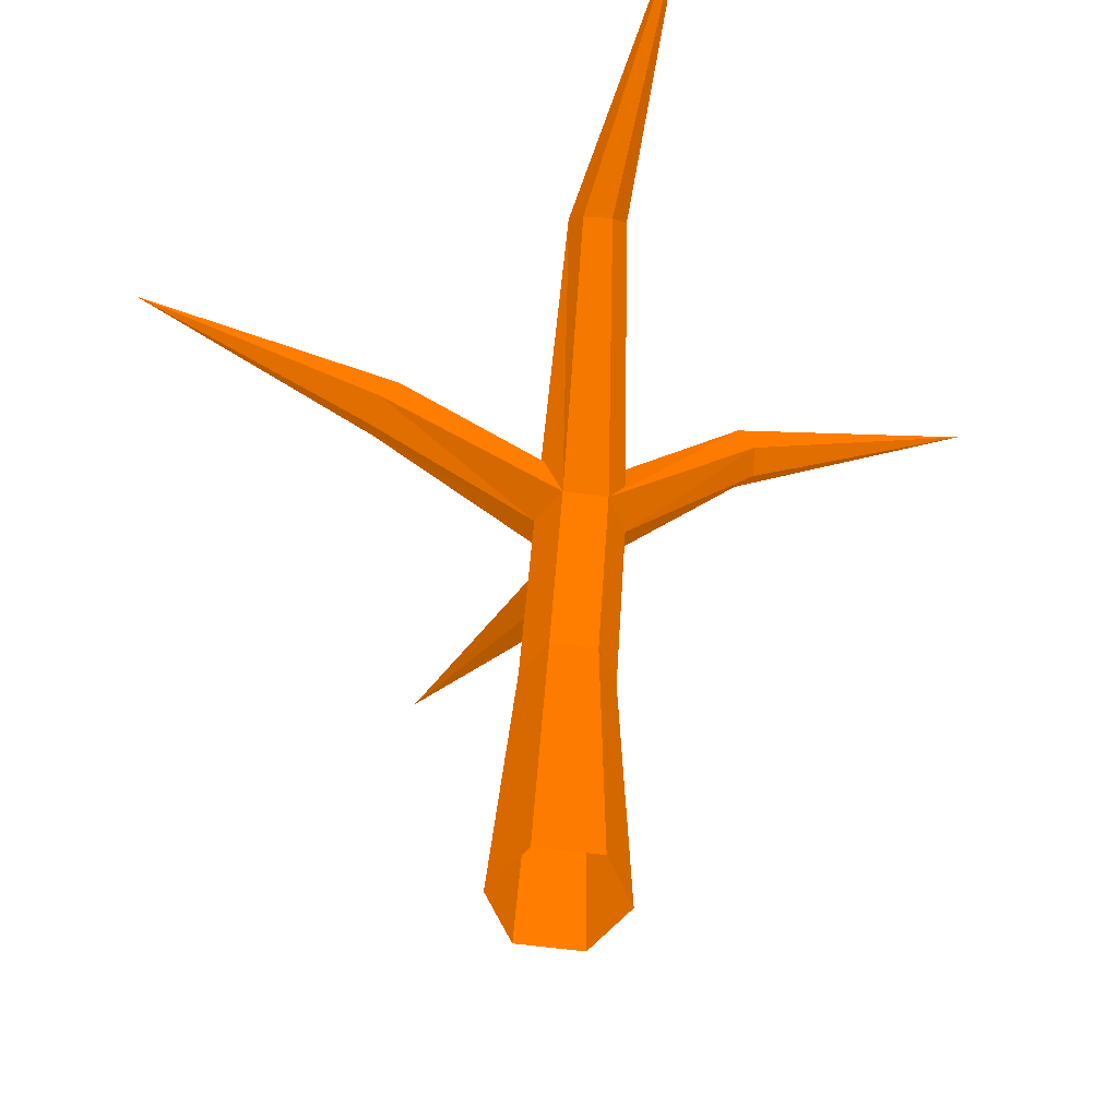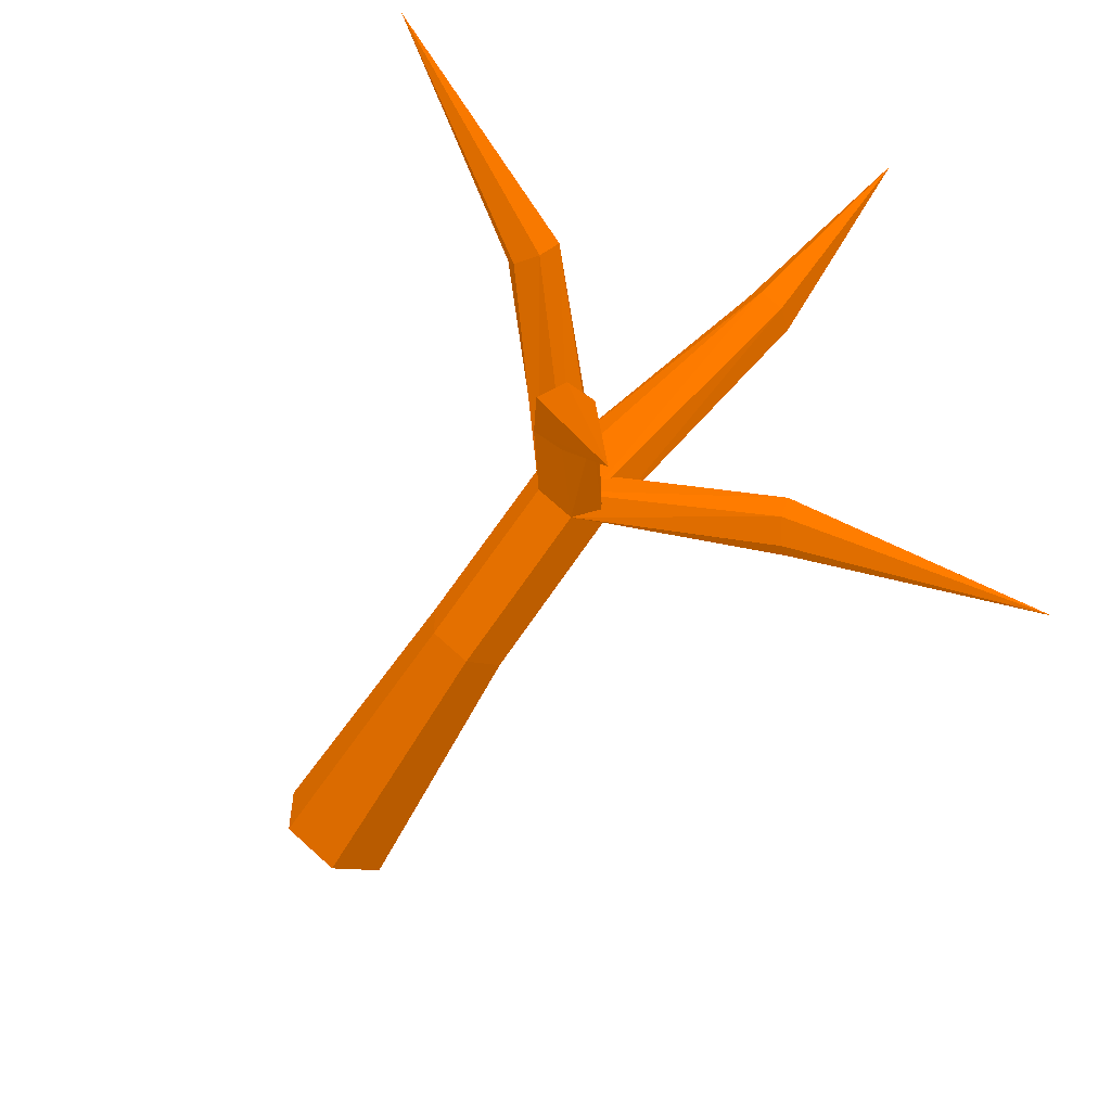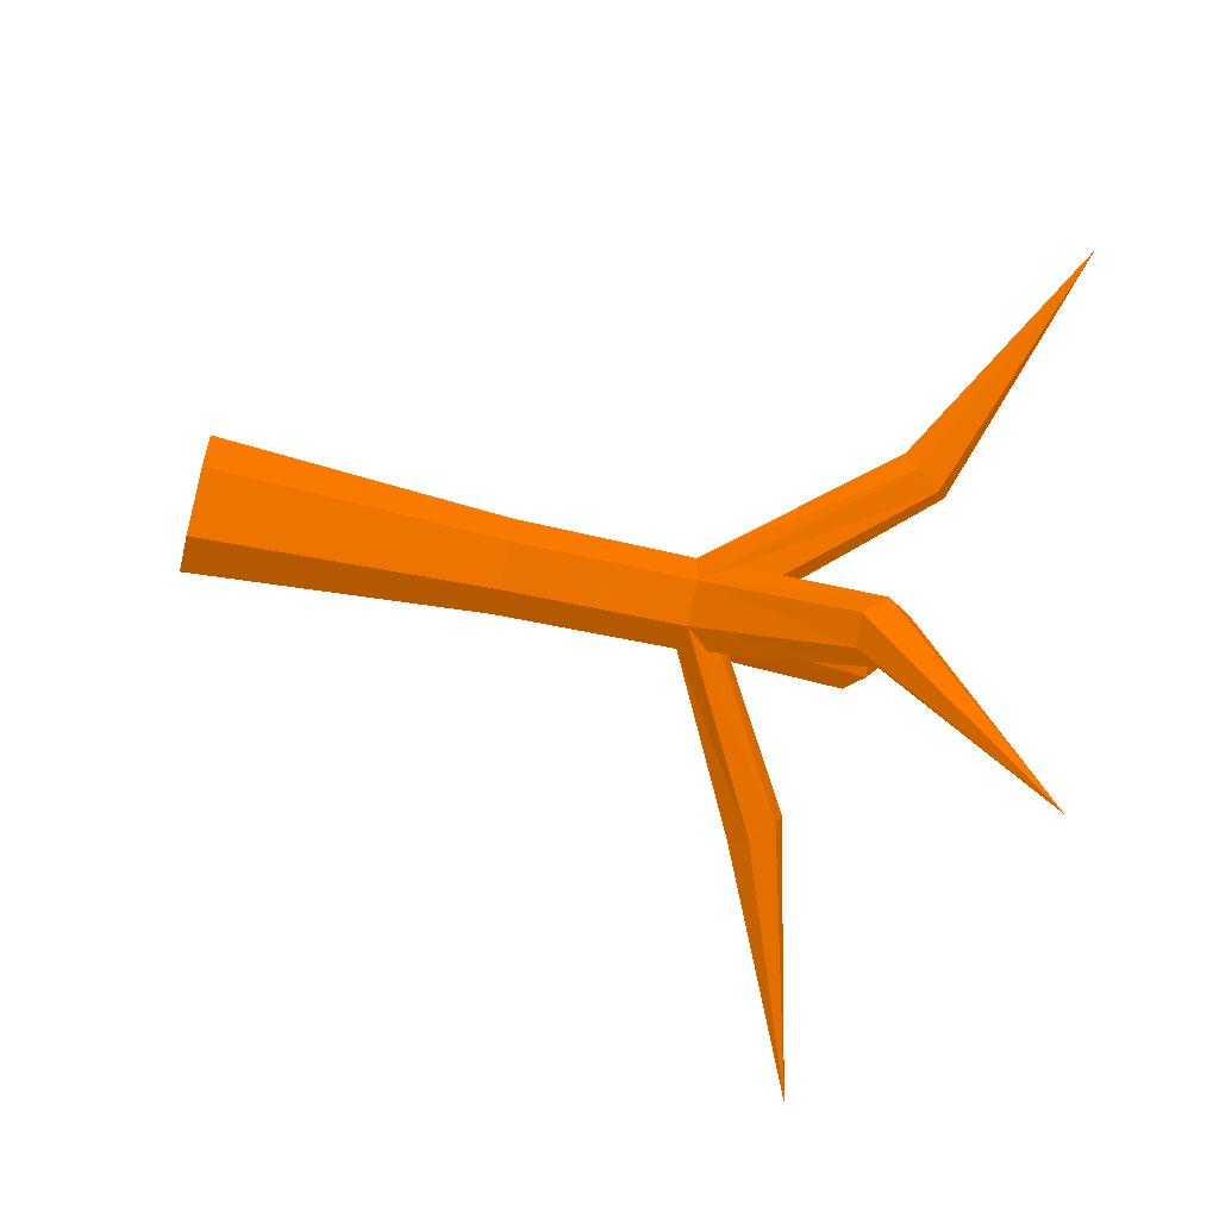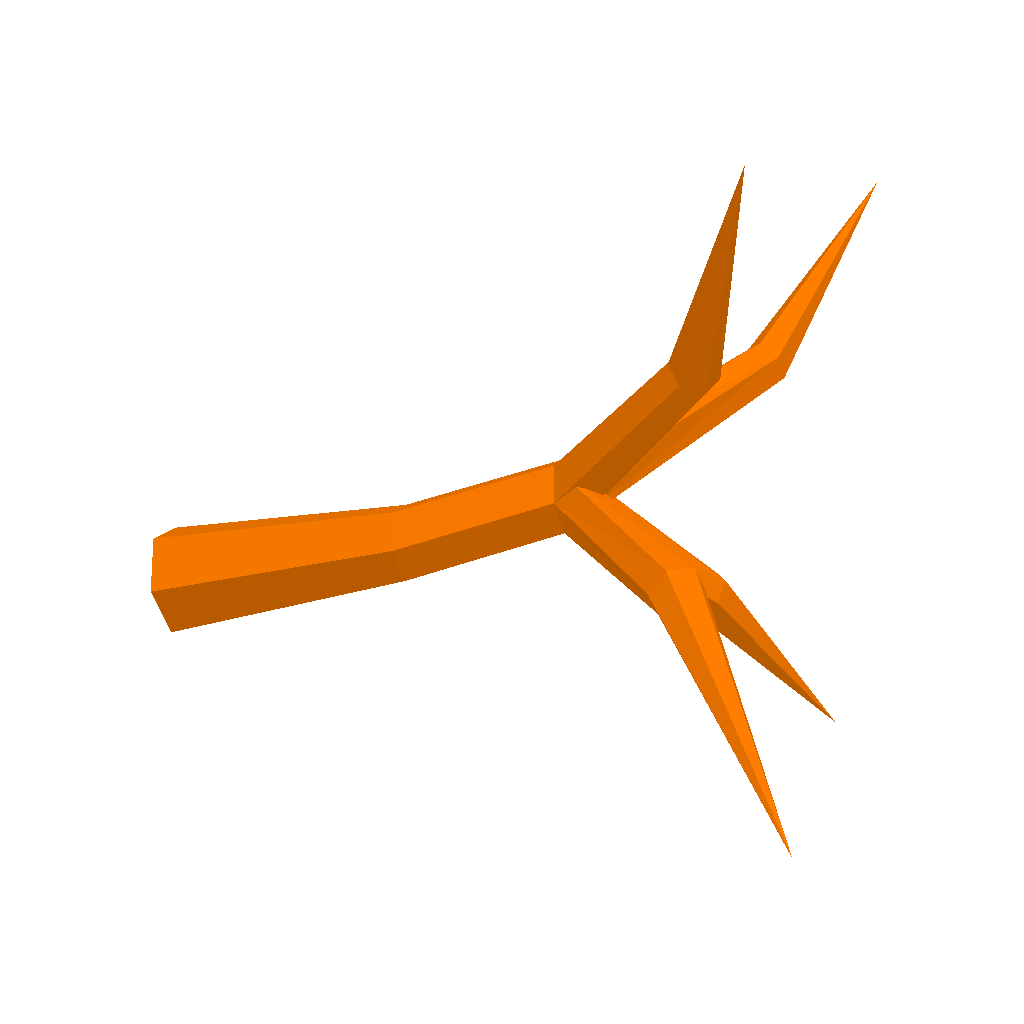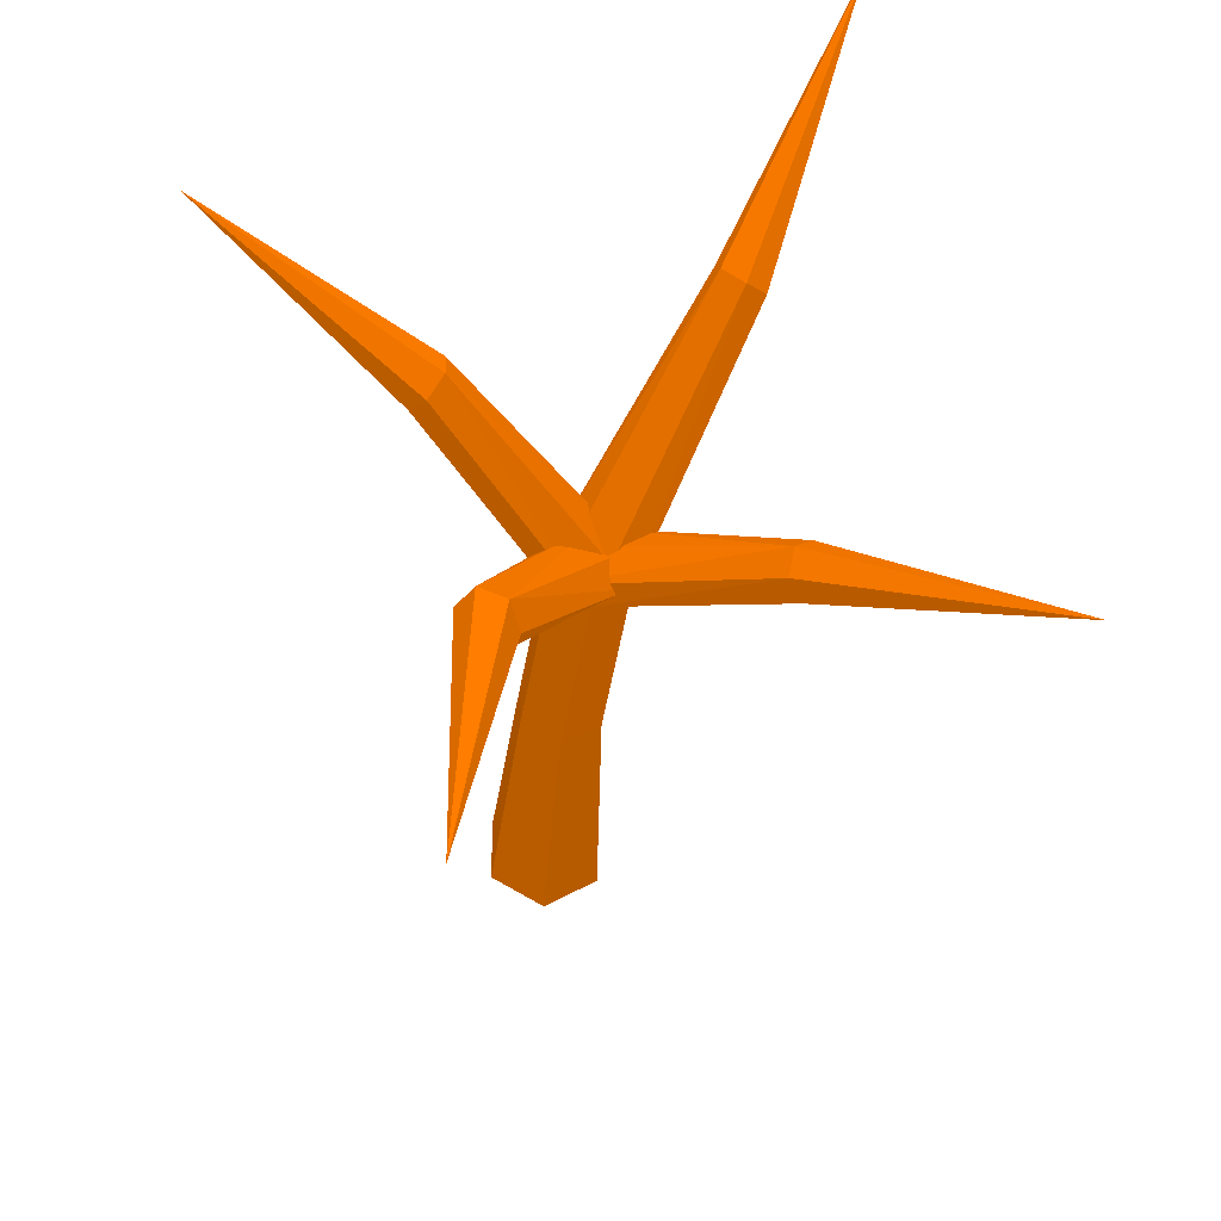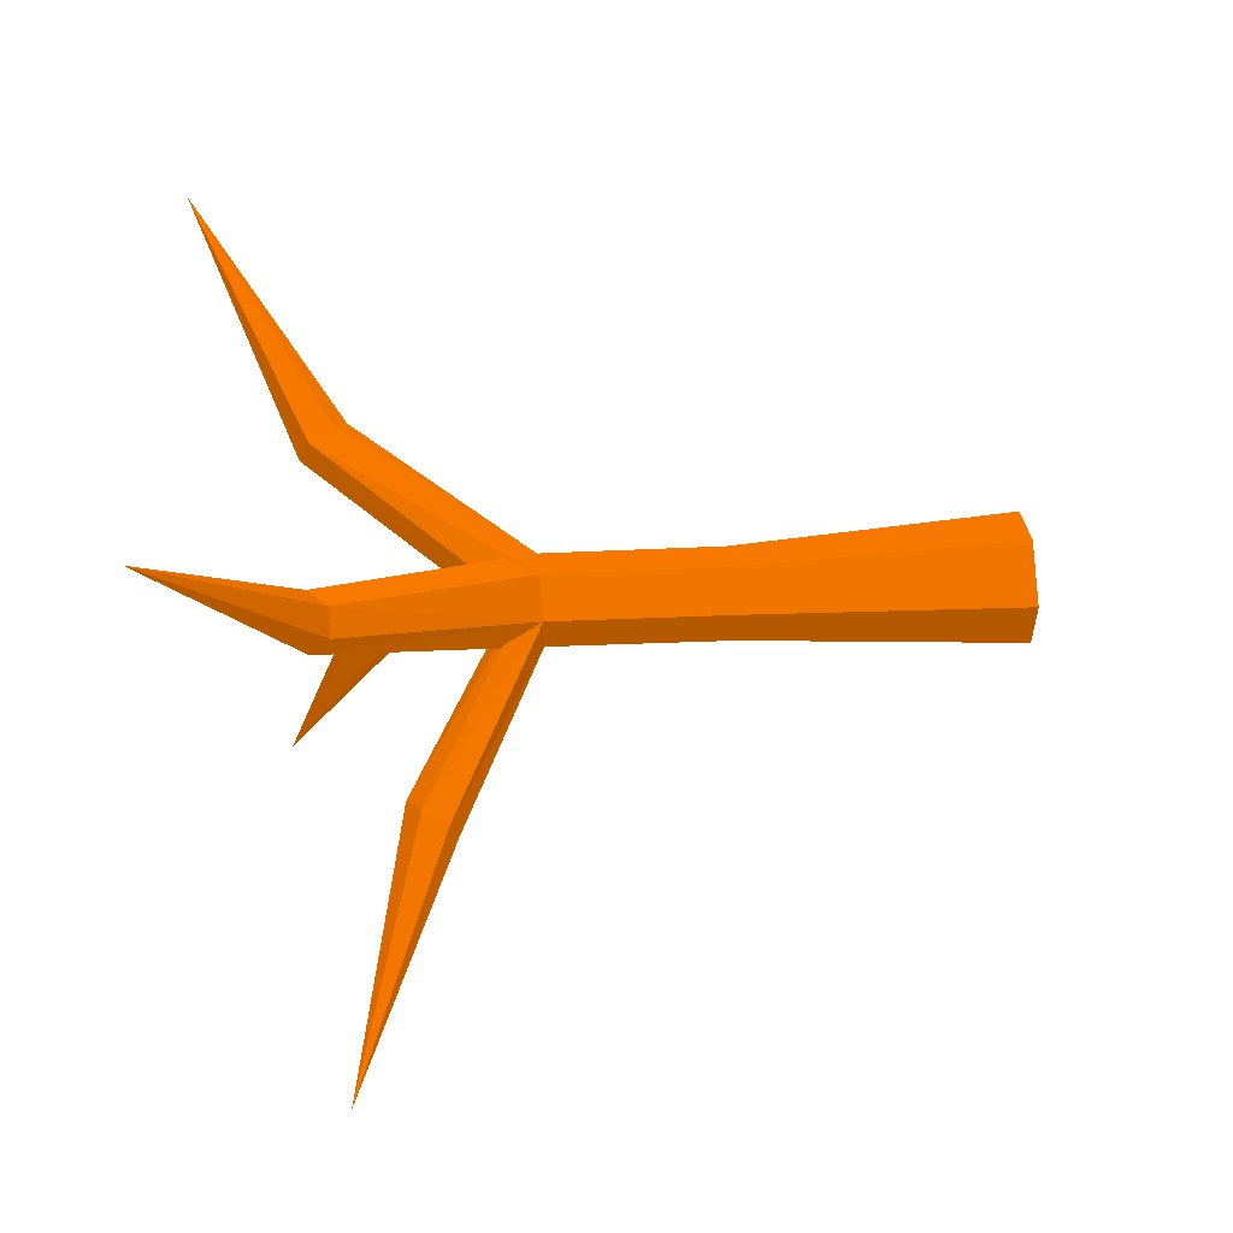
<metadata>
{"format":"obj","ext":"obj","renderer":"f3d","projection":"perspective","resolution":1024,"background":"white","views":[{"elev":-54.0,"azim":-38.4,"up":"+Y"},{"elev":-57.9,"azim":149.2,"up":"+Z"},{"elev":-60.9,"azim":75.5,"up":"+Z"},{"elev":-20.0,"azim":108.8,"up":"+Z"},{"elev":-32.3,"azim":175.7,"up":"+Z"},{"elev":57.5,"azim":-95.4,"up":"+Z"}]}
</metadata>
<code>
o dead_tree.001
v 0.2267 -0.3754 -1.12 0.5255 0.2588 0
v 0.2267 2.66 -0.7895 0.5255 0.2588 0
v 0.8122 -0.3754 -0.7819 0.5255 0.2588 0
v 0.643 2.66 -0.5491 0.5255 0.2588 0
v 0.8122 -0.3754 -0.1059 0.5255 0.2588 0
v 0.643 2.66 -0.06845 0.5255 0.2588 0
v 0.2267 -0.3754 0.2321 0.5255 0.2588 0
v 0.2267 2.66 0.1719 0.5255 0.2588 0
v -0.3587 -0.3754 -0.1059 0.5255 0.2588 0
v -0.1896 2.66 -0.06845 0.5255 0.2588 0
v -0.3587 -0.3754 -0.7819 0.5255 0.2588 0
v -0.1896 2.66 -0.5491 0.5255 0.2588 0
v 0.05301 4.595 -0.3519 0.5255 0.2588 0
v 0.4572 4.595 -0.1186 0.5255 0.2588 0
v 0.4572 4.595 0.3481 0.5255 0.2588 0
v 0.05301 4.595 0.5814 0.5255 0.2588 0
v -0.3511 4.595 0.3481 0.5255 0.2588 0
v -0.3511 4.595 -0.1186 0.5255 0.2588 0
v -1.246 7.005 1.815 0.5255 0.2588 0
v -1.003 6.994 1.99 0.5255 0.2588 0
v -0.9809 6.783 2.202 0.5255 0.2588 0
v -1.201 6.584 2.238 0.5255 0.2588 0
v -1.444 6.595 2.063 0.5255 0.2588 0
v -1.466 6.805 1.852 0.5255 0.2588 0
v -2.348 8.094 4.853 0.5255 0.2588 0
v 0.9135 6.479 -1.5 0.5255 0.2588 0
v 1.221 6.449 -1.357 0.5255 0.2588 0
v 1.409 6.171 -1.415 0.5255 0.2588 0
v 1.29 5.924 -1.617 0.5255 0.2588 0
v 0.9829 5.954 -1.76 0.5255 0.2588 0
v 0.7944 6.232 -1.701 0.5255 0.2588 0
v 1.413 7.451 -4.684 0.5255 0.2588 0
v 1.727 6.75 0.4626 0.5255 0.2588 0
v 1.893 6.5 0.5222 0.5255 0.2588 0
v 1.897 6.382 0.8055 0.5255 0.2588 0
v 1.735 6.515 1.029 0.5255 0.2588 0
v 1.569 6.766 0.9697 0.5255 0.2588 0
v 1.565 6.884 0.6864 0.5255 0.2588 0
v 4.047 7.812 1.933 0.5255 0.2588 0
v -1.845 5.732 -0.9419 0.5255 0.2588 0
v -1.691 5.981 -0.8266 0.5255 0.2588 0
v -1.742 6.074 -0.5306 0.5255 0.2588 0
v -1.948 5.919 -0.3499 0.5255 0.2588 0
v -2.102 5.671 -0.4652 0.5255 0.2588 0
v -2.051 5.577 -0.7612 0.5255 0.2588 0
v -4.429 6.817 -1.685 0.5255 0.2588 0
f 2 3 1
f 4 5 3
f 6 7 5
f 7 10 9
f 8 15 16
f 9 12 11
f 11 2 1
f 15 20 21
f 12 13 2
f 8 17 10
f 6 14 15
f 10 18 12
f 4 13 14
f 20 19 25
f 17 24 18
f 16 21 22
f 13 20 14
f 18 19 13
f 17 22 23
f 30 14 13
f 19 24 25
f 23 22 25
f 21 20 25
f 24 23 25
f 22 21 25
f 15 27 16
f 26 18 17
f 14 28 15
f 31 13 18
f 16 26 17
f 26 32 31
f 29 32 28
f 27 32 26
f 31 32 30
f 30 32 29
f 28 32 27
f 13 38 33
f 16 37 17
f 15 34 35
f 17 38 18
f 15 36 16
f 14 33 34
f 36 35 39
f 34 33 39
f 33 38 39
f 37 36 39
f 35 34 39
f 38 37 39
f 18 40 13
f 43 17 16
f 14 42 15
f 44 18 17
f 42 16 15
f 13 41 14
f 44 46 45
f 42 46 43
f 40 46 41
f 45 46 40
f 43 46 44
f 41 46 42
f 2 4 3
f 4 6 5
f 6 8 7
f 7 8 10
f 8 6 15
f 9 10 12
f 11 12 2
f 15 14 20
f 12 18 13
f 8 16 17
f 6 4 14
f 10 17 18
f 4 2 13
f 17 23 24
f 16 15 21
f 13 19 20
f 18 24 19
f 17 16 22
f 30 29 14
f 15 28 27
f 26 31 18
f 14 29 28
f 31 30 13
f 16 27 26
f 13 18 38
f 16 36 37
f 15 14 34
f 17 37 38
f 15 35 36
f 14 13 33
f 18 45 40
f 43 44 17
f 14 41 42
f 44 45 18
f 42 43 16
f 13 40 41

</code>
